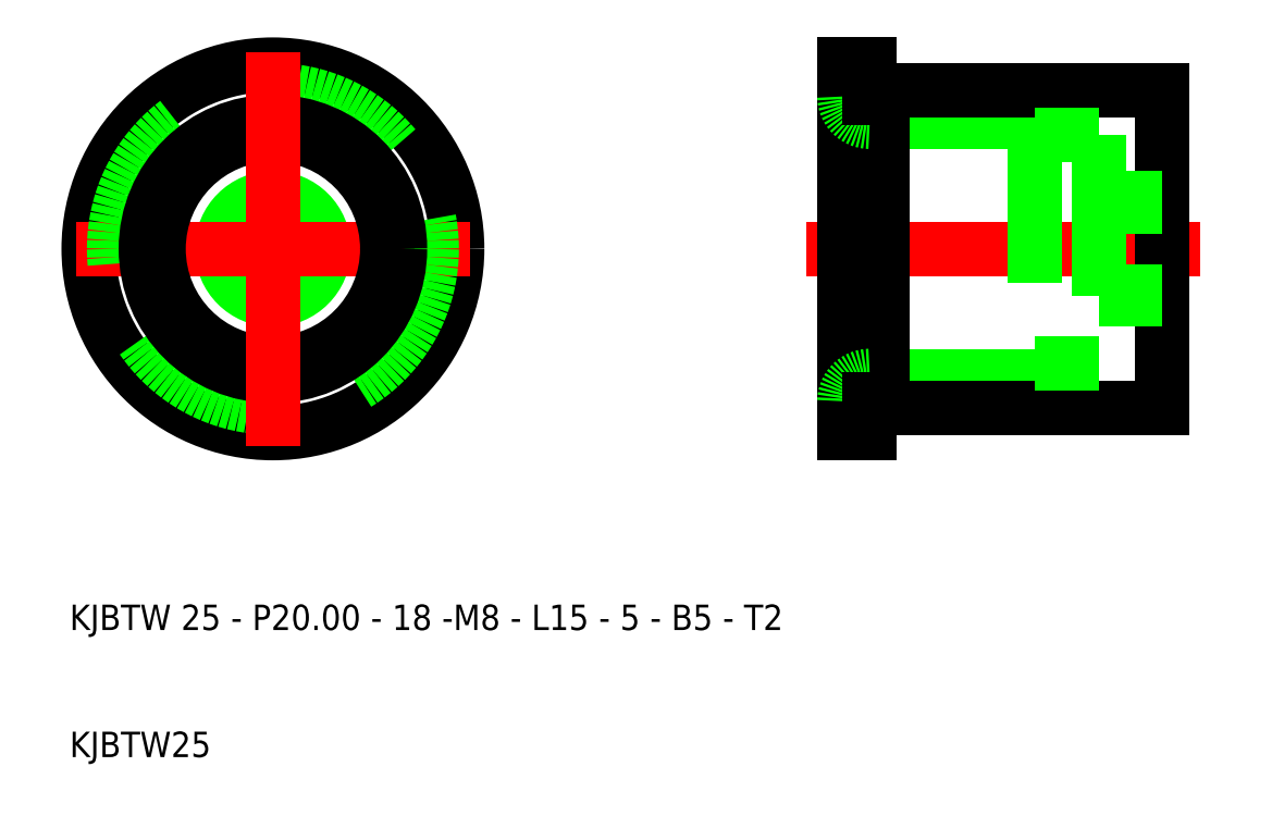
<metadata>
{"format":"dxf","ext":"dxf","renderer":"ezdxf+matplotlib","layout":"modelspace","background":"white","min_lineweight":24,"dpi":150}
</metadata>
<code>
0
SECTION
2
ENTITIES
0
CIRCLE
8
0
10
16
20
40
30
0
40
14.5
0
CIRCLE
8
0
10
16
20
40
30
0
40
3.324
0
CIRCLE
8
0
10
16
20
40
30
0
40
4
0
LINE
8
CENTER
10
31.5
20
40
30
0
11
0.5
21
40
31
0
0
CIRCLE
8
0
10
16
20
40
30
0
40
12.5
0
CIRCLE
8
0
10
16
20
40
30
0
40
10
0
CIRCLE
8
0
10
16
20
40
30
0
40
9
0
TEXT
8
0
10
8.097e-07
20
10
30
0
40
2
1
KJBTW 25 - P20 - 18 -M8 - L15 - 5 - B5 - T2
0
TEXT
8
0
10
8.097e-07
20
5.976e-07
30
0
40
2
1
KJBTW25
0
LINE
8
CENTER
10
16
20
24.5
30
0
11
16
21
55.5
31
0
0
LINE
8
CENTER
10
57.97
20
40
30
0
11
88.97
21
40
31
0
0
LINE
8
0
10
75.97
20
50
30
0
11
62.97
21
50
31
0
0
LINE
8
0
10
75.97
20
30
30
0
11
62.97
21
30
31
0
0
LINE
8
0
10
85.97
20
52.5
30
0
11
63.97
21
52.5
31
0
0
LINE
8
0
10
85.97
20
27.5
30
0
11
63.97
21
27.5
31
0
0
LINE
8
0
10
63.97
20
52.5
30
0
11
63.97
21
27.5
31
0
0
LINE
8
0
10
62.97
20
25.5
30
0
11
62.97
21
54.5
31
0
0
LINE
8
0
10
60.97
20
54.5
30
0
11
60.97
21
40
31
0
0
LINE
8
0
10
60.97
20
52.5
30
0
11
60.97
21
25.5
31
0
0
LINE
8
0
10
62.97
20
25.5
30
0
11
60.97
21
25.5
31
0
0
ARC
8
0
10
62.97
20
28
30
0
40
2
50
90
51
180
0
LINE
8
0
10
63.97
20
28.13
30
0
11
62.97
21
28.13
31
0
0
LINE
8
0
10
62.97
20
54.5
30
0
11
60.97
21
54.5
31
0
0
ARC
8
0
10
62.97
20
52
30
0
40
2
50
180
51
270
0
LINE
8
0
10
63.97
20
51.88
30
0
11
62.97
21
51.88
31
0
0
LINE
8
0
10
85.97
20
27.5
30
0
11
85.97
21
52.5
31
0
0
LINE
8
0
10
80.97
20
49
30
0
11
80.97
21
31
31
0
0
LINE
8
0
10
75.97
20
50
30
0
11
75.97
21
30
31
0
0
LINE
8
0
10
80.97
20
31
30
0
11
75.97
21
31
31
0
0
LINE
8
0
10
85.97
20
36.68
30
0
11
80.97
21
36.68
31
0
0
LINE
8
0
10
80.97
20
36
30
0
11
85.97
21
36
31
0
0
LINE
8
0
10
80.97
20
49
30
0
11
75.97
21
49
31
0
0
LINE
8
0
10
85.97
20
43.32
30
0
11
80.97
21
43.32
31
0
0
LINE
8
0
10
80.97
20
44
30
0
11
85.97
21
44
31
0
0
ENDSEC
0
EOF

</code>
